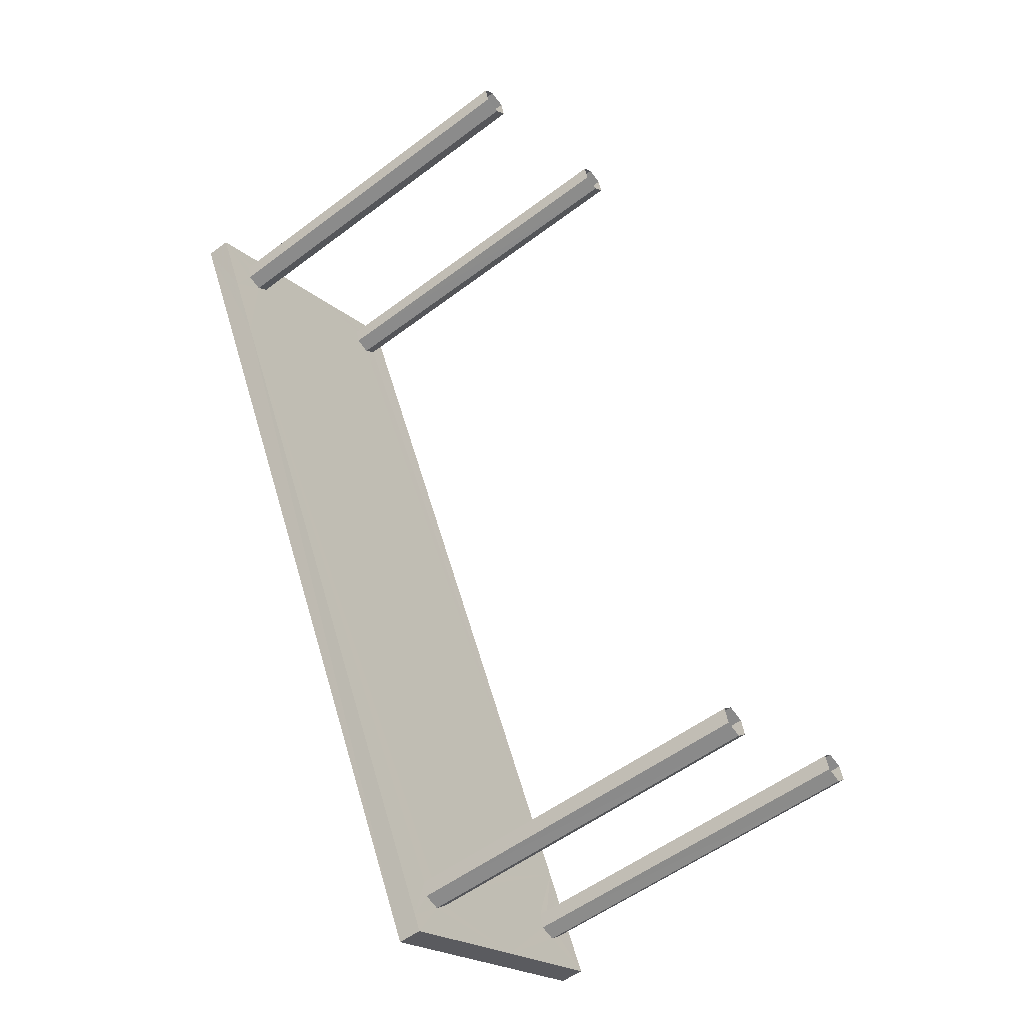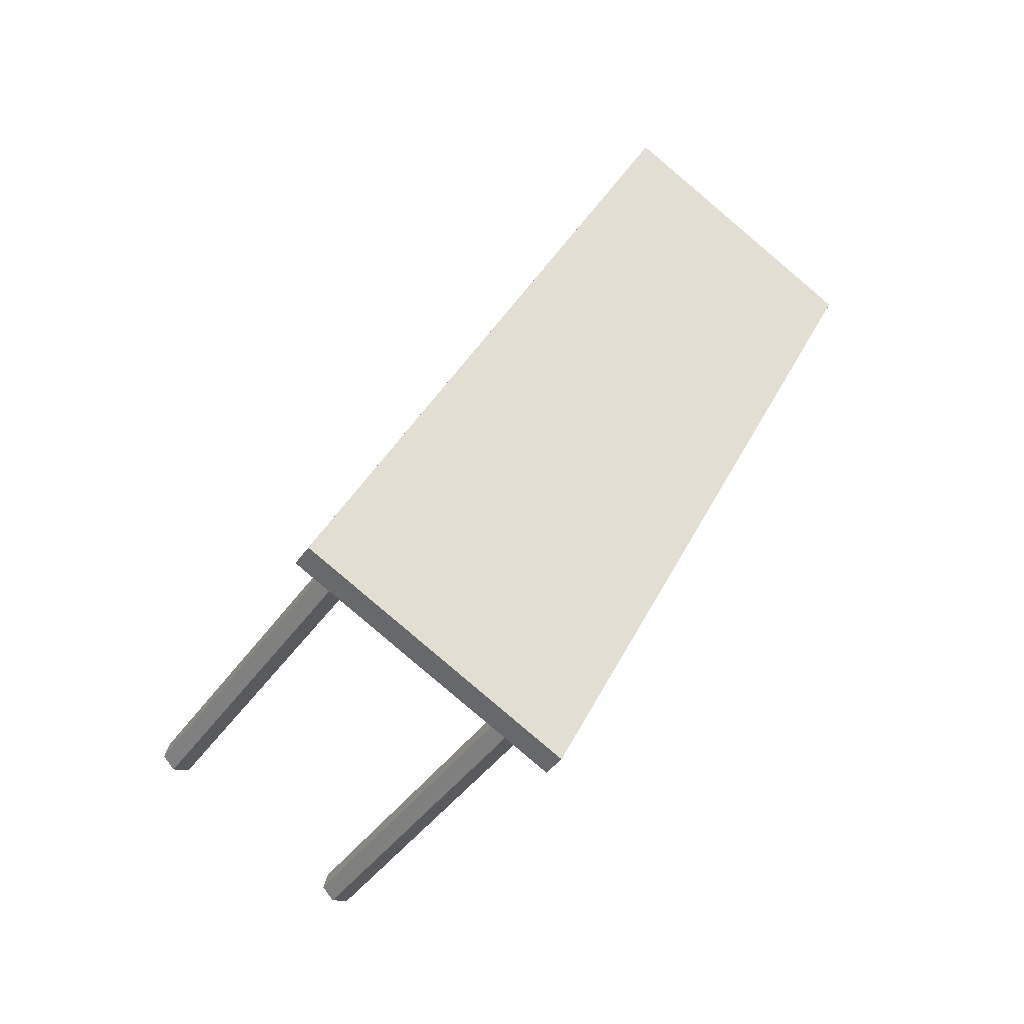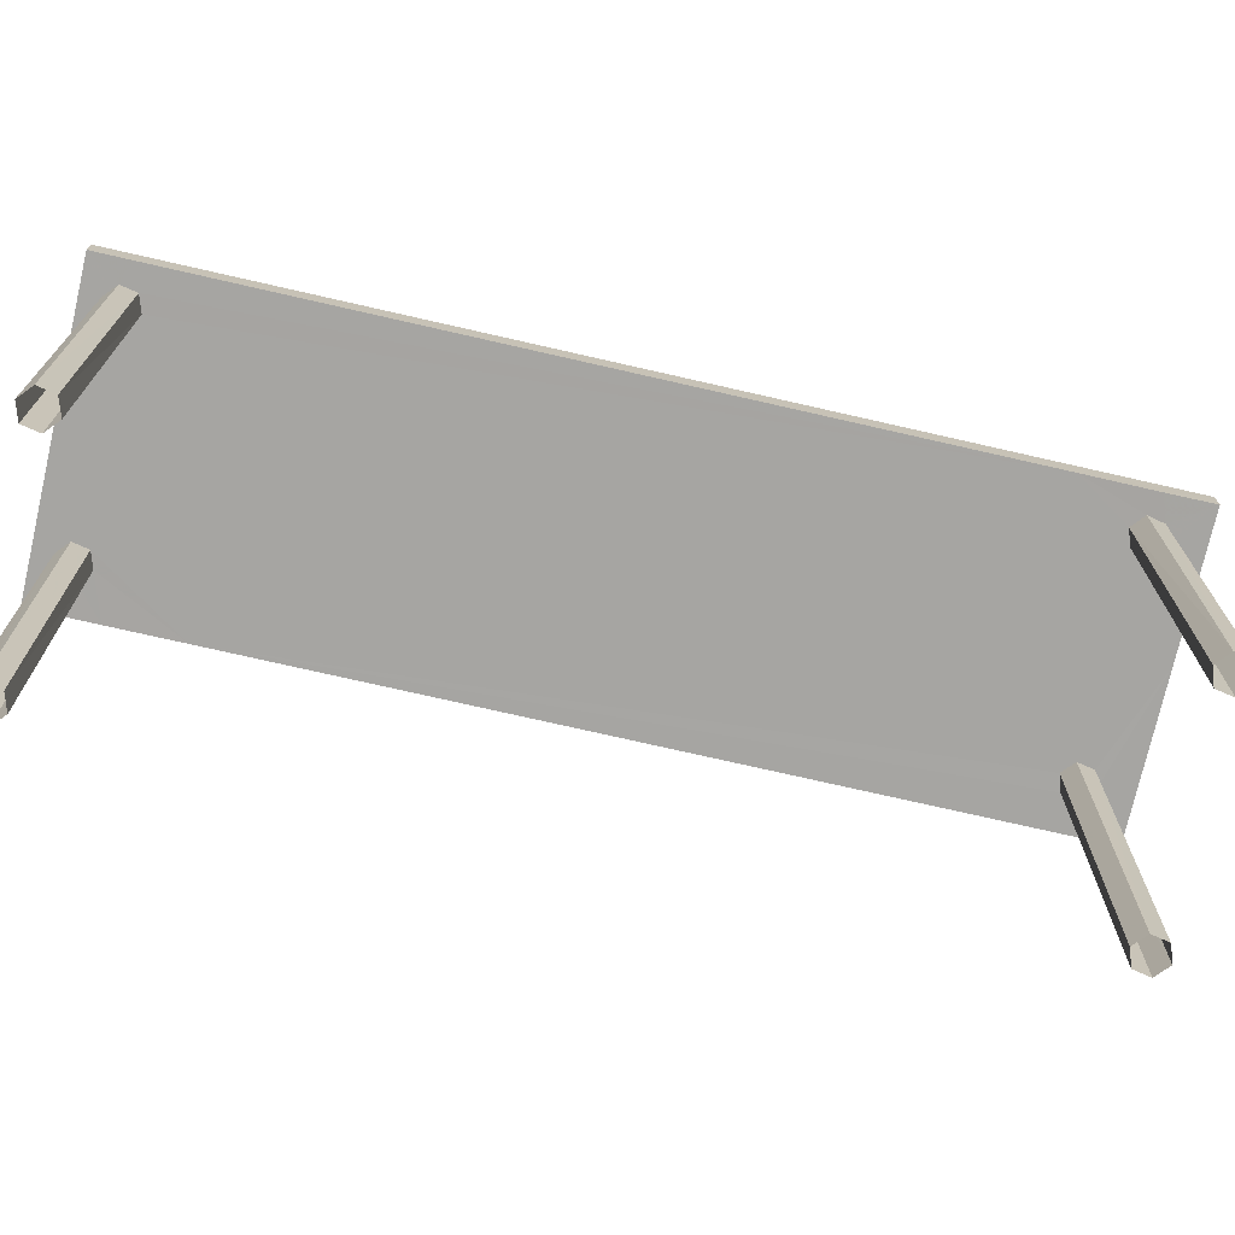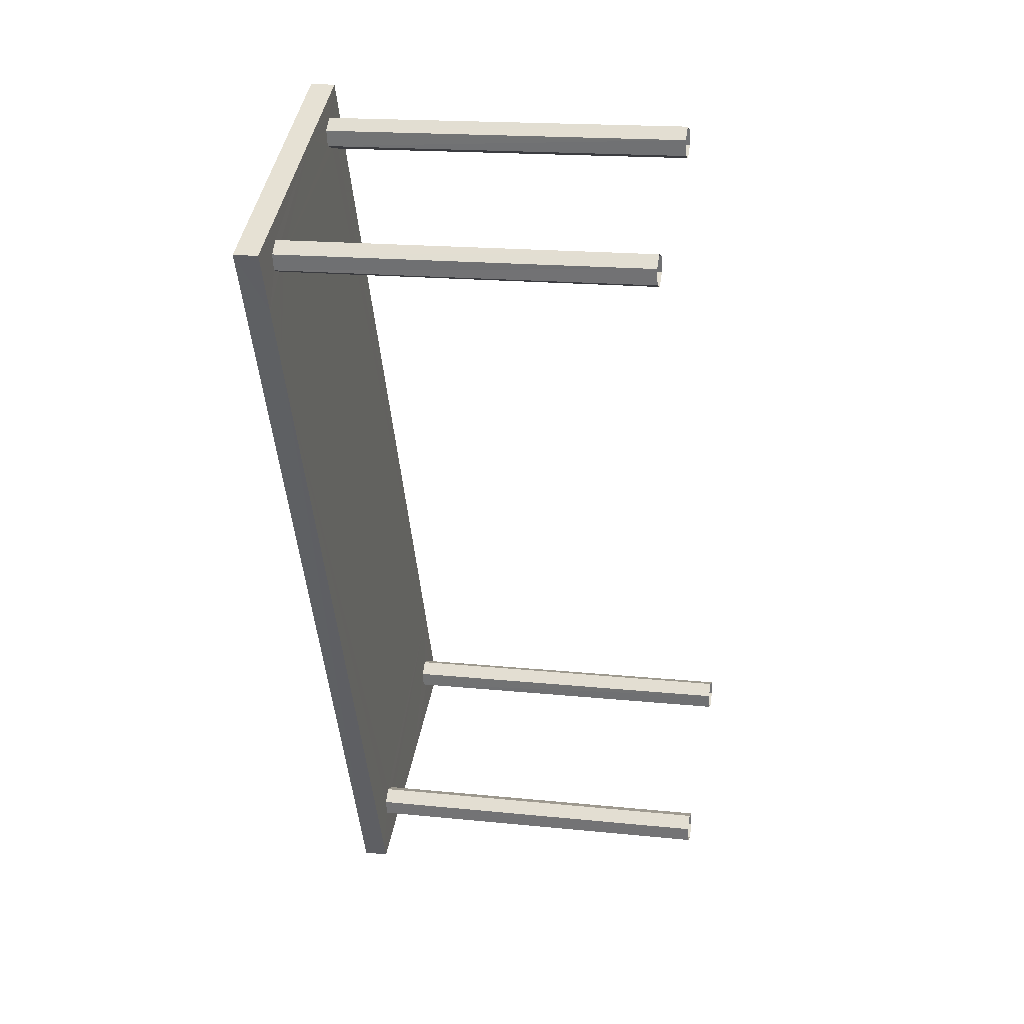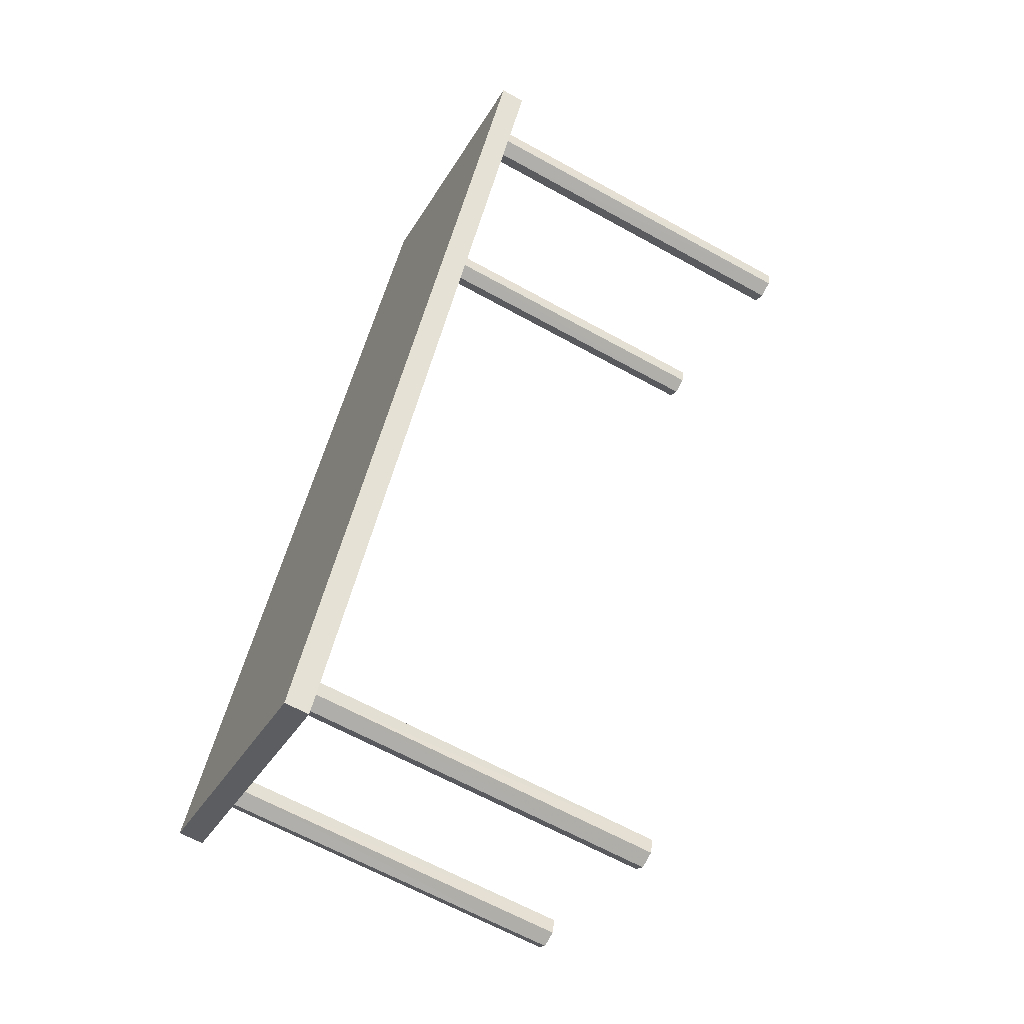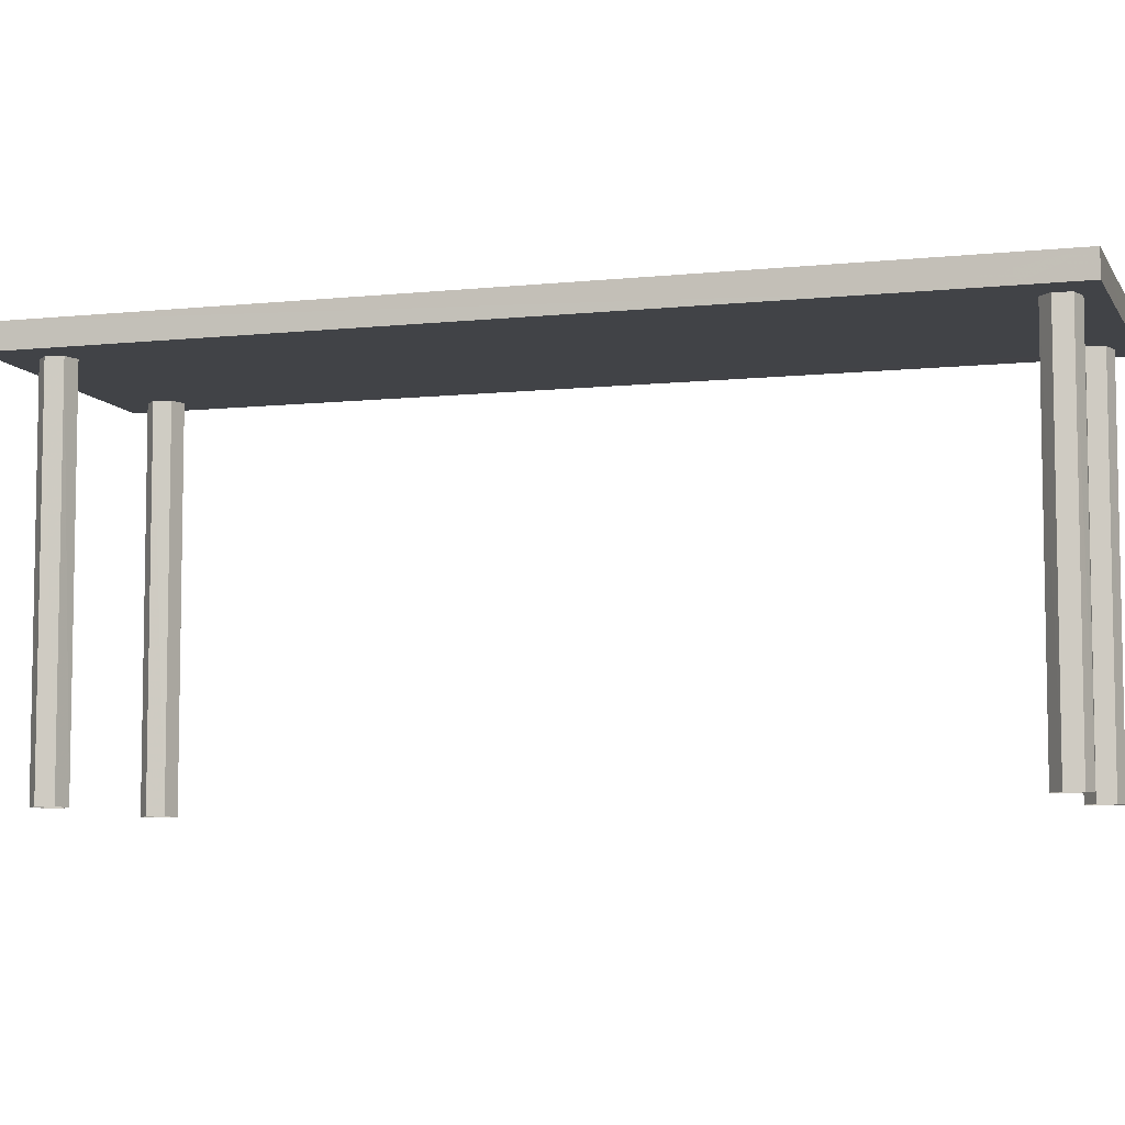
<metadata>
{"format":"obj","ext":"obj","renderer":"f3d","projection":"perspective","resolution":1024,"background":"white","views":[{"elev":-53.7,"azim":128.9,"up":"+Y"},{"elev":-41.2,"azim":-31.6,"up":"+Y"},{"elev":-73.7,"azim":-129.2,"up":"+Z"},{"elev":17.4,"azim":101.8,"up":"+Y"},{"elev":-64.3,"azim":60.8,"up":"+Y"},{"elev":-7.3,"azim":80.6,"up":"+Z"}]}
</metadata>
<code>
v 1.09e+04 -1.16e+04 15.63
v 1.09e+04 -1.16e+04 15.63
v 1.09e+04 -1.16e+04 15.63
v 1.09e+04 -1.16e+04 15.63
v 1.09e+04 -1.16e+04 15.63
v 1.09e+04 -1.16e+04 15.63
v 1.09e+04 -1.16e+04 15.63
v 1.09e+04 -1.16e+04 15.63
v 1.09e+04 -1.16e+04 15.63
v 1.09e+04 -1.16e+04 15.63
v 1.09e+04 -1.16e+04 15.63
v 1.09e+04 -1.16e+04 15.63
v 1.09e+04 -1.16e+04 15.63
v 1.09e+04 -1.16e+04 15.63
v 1.09e+04 -1.16e+04 15.63
v 1.09e+04 -1.16e+04 15.63
v 1.09e+04 -1.16e+04 15.63
v 1.09e+04 -1.16e+04 15.63
v 1.09e+04 -1.16e+04 15.63
v 1.09e+04 -1.16e+04 15.63
v 1.09e+04 -1.16e+04 15.63
v 1.09e+04 -1.16e+04 15.63
v 1.09e+04 -1.16e+04 15.63
v 1.09e+04 -1.16e+04 15.63
v 1.09e+04 -1.16e+04 17.85
v 1.09e+04 -1.16e+04 17.85
v 1.09e+04 -1.16e+04 17.85
v 1.09e+04 -1.16e+04 17.85
v 1.09e+04 -1.16e+04 17.85
v 1.09e+04 -1.16e+04 17.85
v 1.09e+04 -1.16e+04 17.85
v 1.09e+04 -1.16e+04 17.85
v 1.09e+04 -1.16e+04 17.85
v 1.09e+04 -1.16e+04 17.85
v 1.09e+04 -1.16e+04 17.85
v 1.09e+04 -1.16e+04 17.85
v 1.09e+04 -1.16e+04 17.85
v 1.09e+04 -1.16e+04 17.85
v 1.09e+04 -1.16e+04 17.85
v 1.09e+04 -1.16e+04 17.85
v 1.09e+04 -1.16e+04 17.85
v 1.09e+04 -1.16e+04 17.85
v 1.09e+04 -1.16e+04 17.85
v 1.09e+04 -1.16e+04 17.85
v 1.09e+04 -1.16e+04 17.85
v 1.09e+04 -1.16e+04 17.85
v 1.09e+04 -1.16e+04 17.85
v 1.09e+04 -1.16e+04 17.85
v 1.09e+04 -1.16e+04 17.85
v 1.09e+04 -1.16e+04 17.85
v 1.09e+04 -1.16e+04 17.85
v 1.09e+04 -1.16e+04 17.85
v 1.09e+04 -1.16e+04 17.85
v 1.09e+04 -1.16e+04 17.85
v 1.09e+04 -1.16e+04 17.85
v 1.09e+04 -1.16e+04 17.85
v 1.09e+04 -1.16e+04 17.85
v 1.09e+04 -1.16e+04 17.85
v 1.09e+04 -1.16e+04 17.85
v 1.09e+04 -1.16e+04 17.85
v 1.09e+04 -1.16e+04 18
v 1.09e+04 -1.16e+04 18
v 1.09e+04 -1.16e+04 18
v 1.09e+04 -1.16e+04 18
f 1 2 3
f 2 4 5
f 3 2 5
f 4 6 5
f 7 8 9
f 8 10 9
f 9 11 12
f 9 10 11
f 13 14 15
f 14 16 15
f 15 17 18
f 15 16 17
f 19 20 21
f 22 21 23
f 22 23 24
f 21 20 23
f 25 26 27
f 28 29 30
f 26 31 32
f 28 33 34
f 26 35 34
f 25 35 26
f 26 36 31
f 33 36 34
f 28 30 33
f 36 26 34
f 25 27 37
f 34 35 38
f 27 39 37
f 40 34 41
f 42 39 43
f 44 45 43
f 38 35 44
f 38 44 43
f 37 39 42
f 45 42 43
f 41 34 38
f 46 47 40
f 43 47 48
f 41 46 40
f 38 43 49
f 49 43 48
f 48 47 50
f 50 47 46
f 51 52 53
f 29 54 51
f 28 54 29
f 55 56 57
f 26 55 57
f 32 58 26
f 29 51 32
f 59 55 26
f 58 59 26
f 51 53 58
f 32 51 58
f 51 60 52
f 52 60 56
f 60 57 56
f 61 62 63
f 61 64 62
f 26 57 61
f 63 27 26
f 57 60 61
f 39 27 63
f 63 26 61
f 47 43 62
f 43 39 63
f 43 63 62
f 34 40 62
f 28 34 64
f 40 47 62
f 54 28 64
f 64 34 62
f 60 51 61
f 51 54 64
f 61 51 64
f 56 4 2
f 56 55 4
f 59 6 4
f 55 59 4
f 58 5 6
f 59 58 6
f 53 3 5
f 58 53 5
f 53 1 3
f 53 52 1
f 52 2 1
f 52 56 2
f 25 10 8
f 25 37 10
f 42 11 10
f 37 42 10
f 45 12 11
f 42 45 11
f 44 9 12
f 45 44 12
f 44 7 9
f 44 35 7
f 35 8 7
f 35 25 8
f 38 16 14
f 38 49 16
f 48 17 16
f 49 48 16
f 50 18 17
f 48 50 17
f 46 15 18
f 50 46 18
f 41 13 15
f 46 41 15
f 41 14 13
f 41 38 14
f 32 20 19
f 32 31 20
f 36 23 20
f 31 36 20
f 33 24 23
f 36 33 23
f 30 22 24
f 33 30 24
f 30 21 22
f 30 29 21
f 29 19 21
f 29 32 19

</code>
